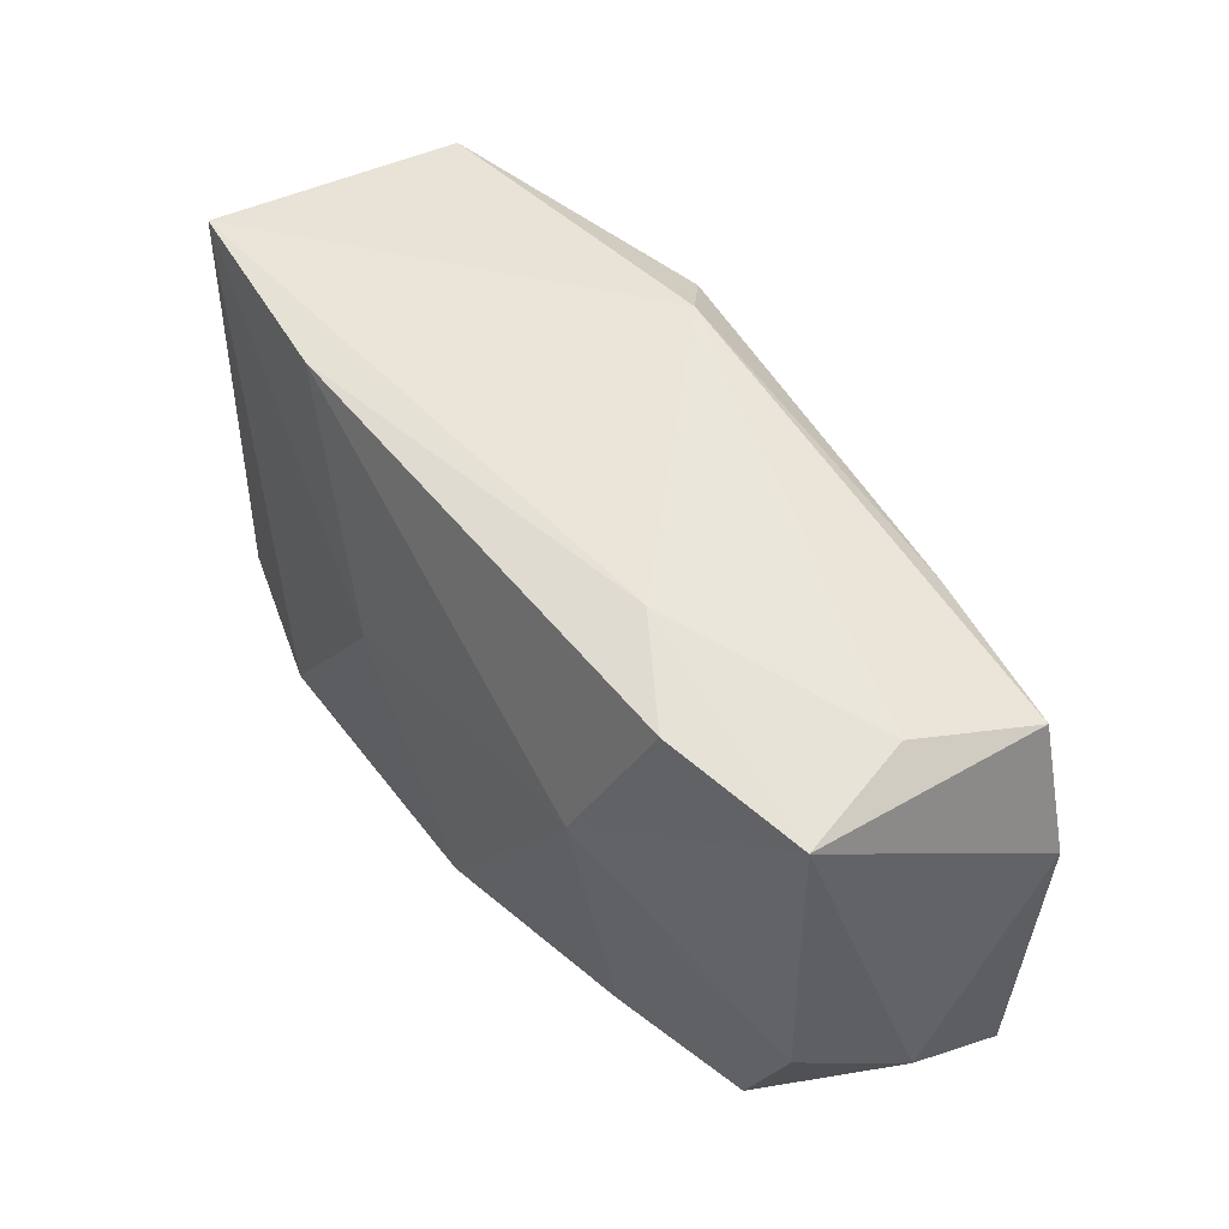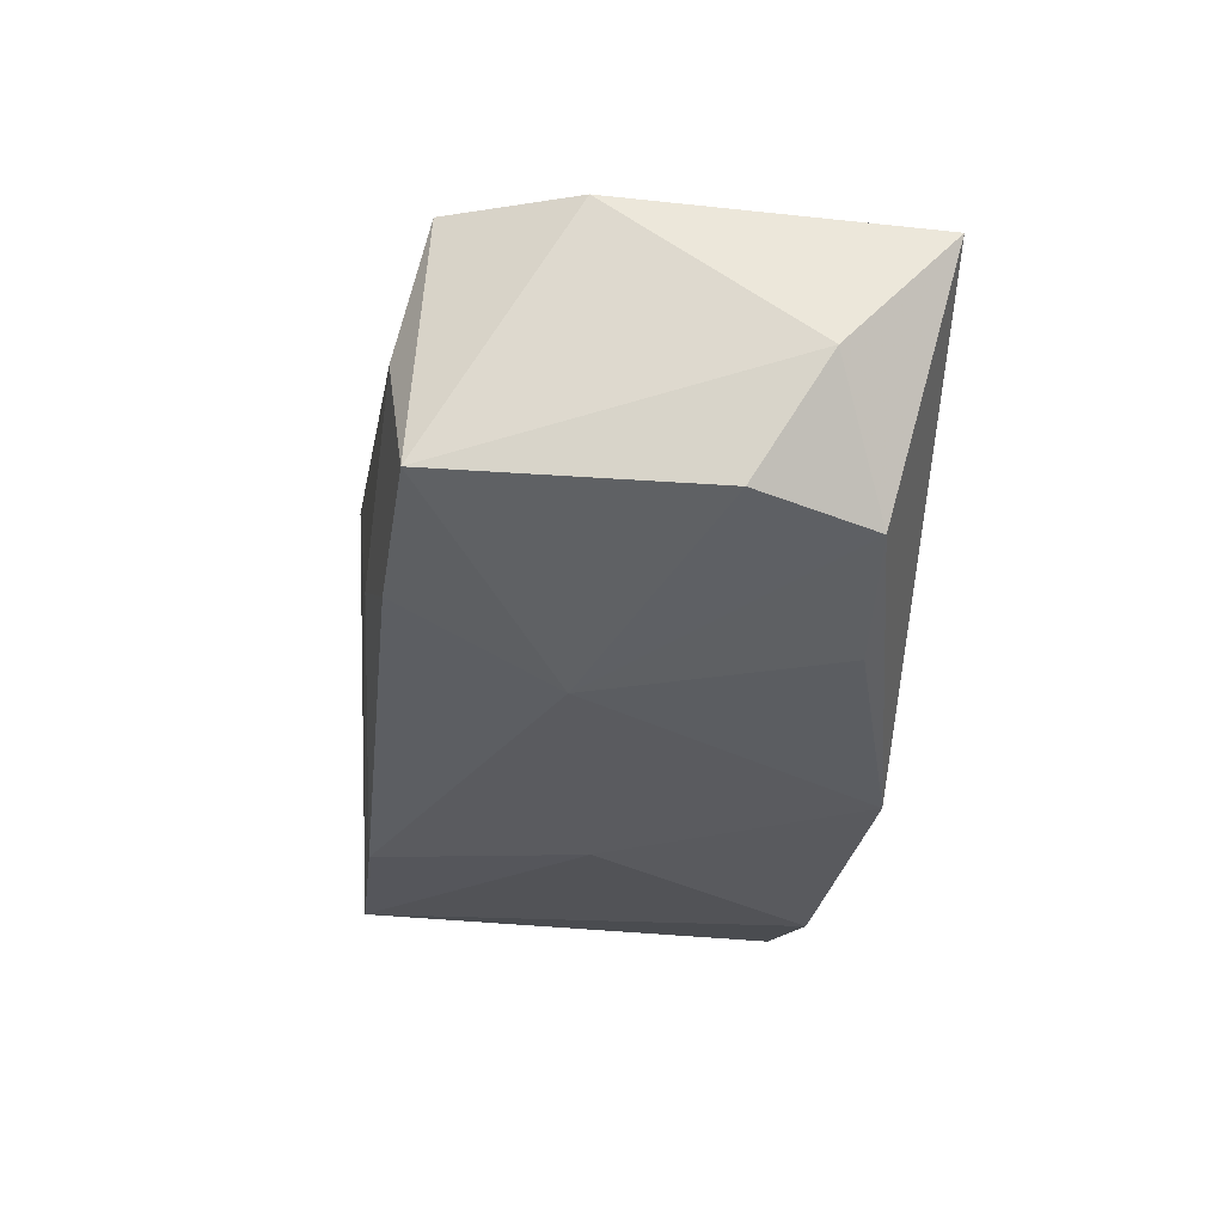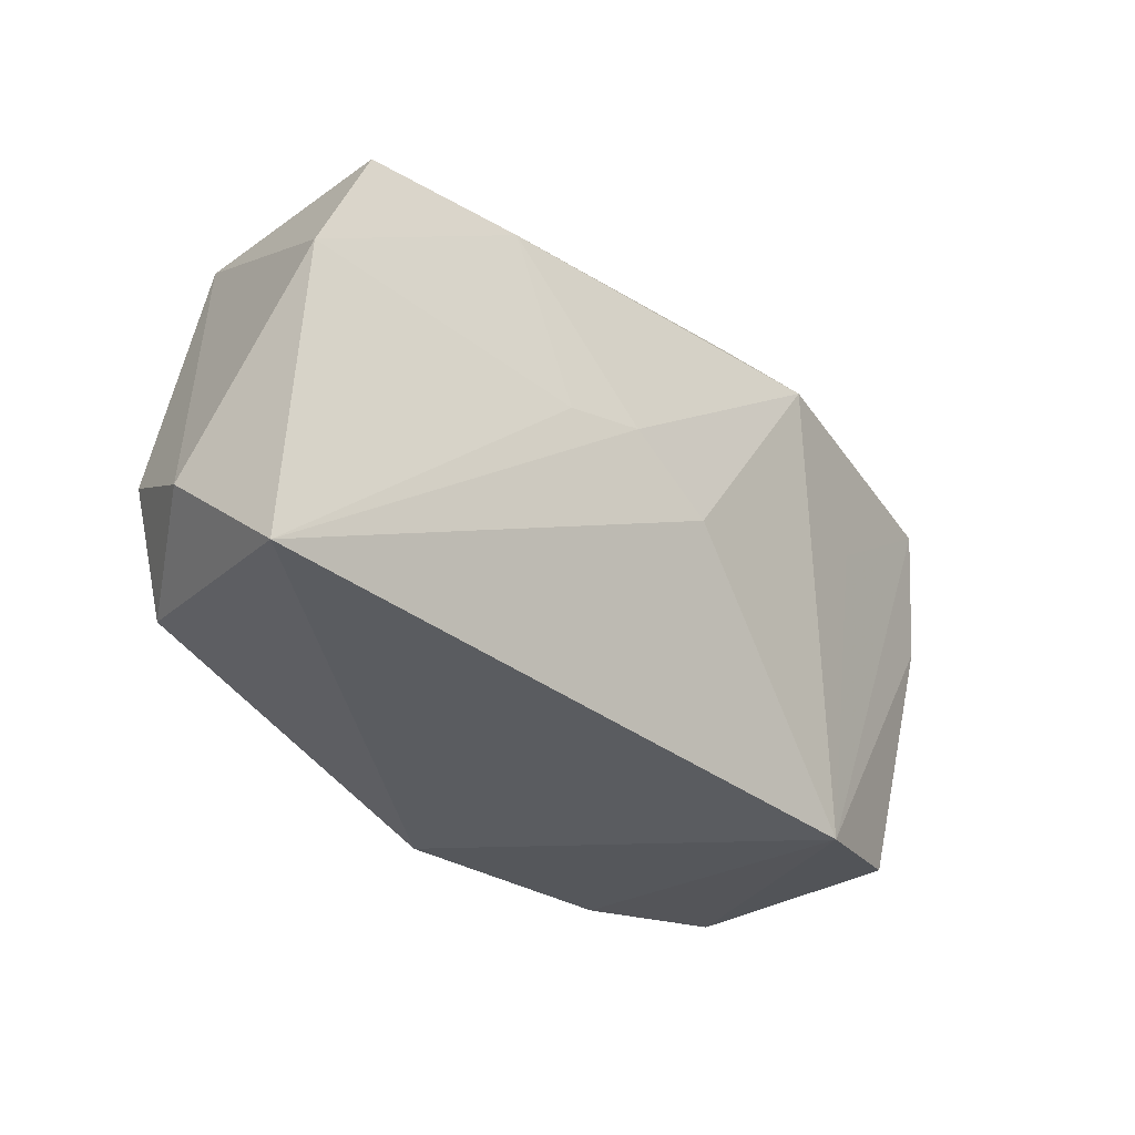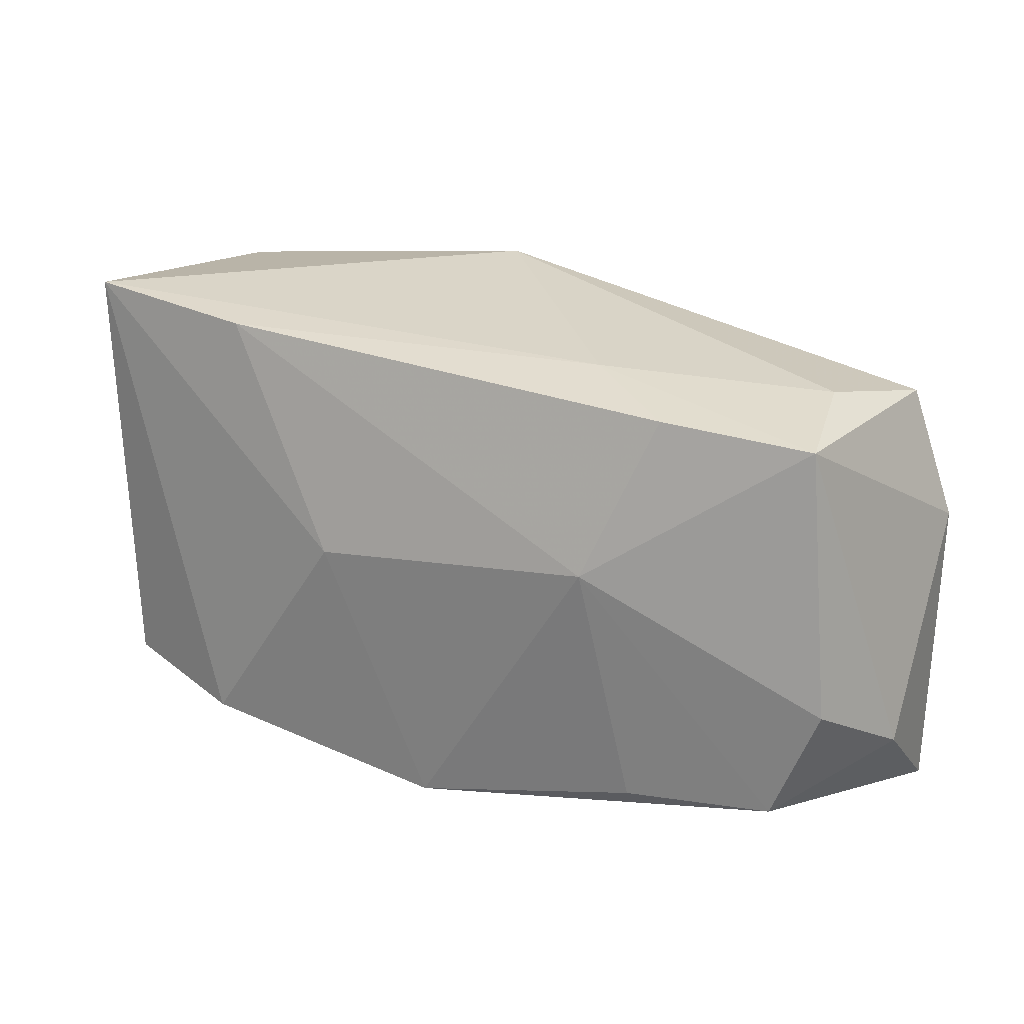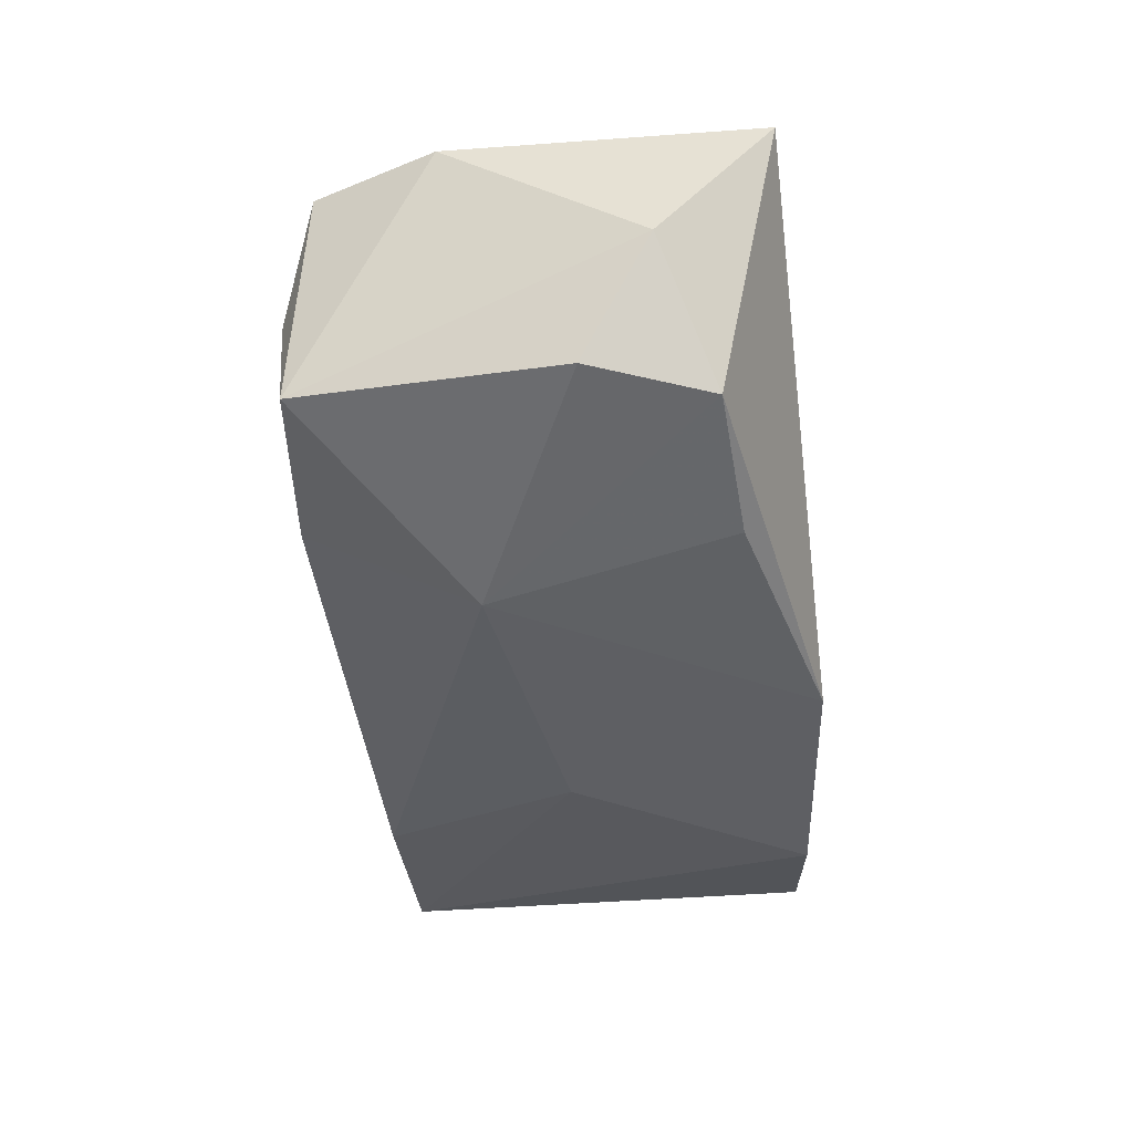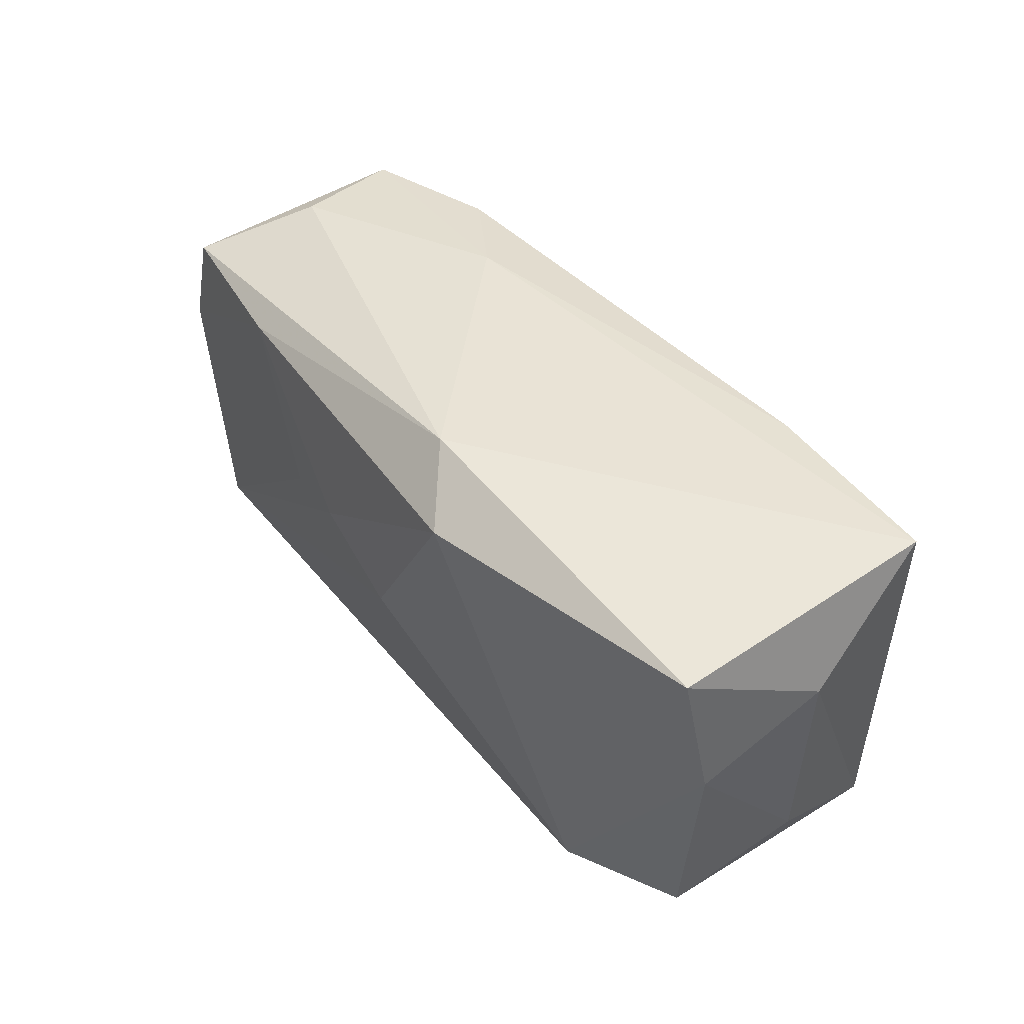
<metadata>
{"format":"obj","ext":"obj","renderer":"f3d","projection":"perspective","resolution":1024,"background":"white","views":[{"elev":53.2,"azim":-127.7,"up":"+Y"},{"elev":-31.2,"azim":-94.9,"up":"+Z"},{"elev":-34.0,"azim":-48.5,"up":"+Y"},{"elev":25.5,"azim":-150.7,"up":"+Y"},{"elev":-40.1,"azim":-82.3,"up":"+Z"},{"elev":44.2,"azim":51.8,"up":"+Y"}]}
</metadata>
<code>
v -0.03954 -0.02054 0.008953
v 0.02094 -0.02054 0.01142
v -0.03282 -0.0151 -0.01169
v -0.02115 0.01822 -0.01113
v 0.03384 -0.01677 -0.01242
v -0.01572 0.001615 0.01459
v -0.001152 -0.001944 0.01582
v -0.01623 0.004867 -0.01546
v -0.01293 0.01977 -0.005803
v 0.03723 0.01988 -0.009634
v 0.02143 0.006791 0.0145
v 0.0386 0.0108 0.001002
v 0.01071 0.01703 0.0179
v 0.02062 0.01933 -0.01162
v 0.03225 -0.01813 0.008109
v -0.03358 0.01715 -0.008637
v -0.02159 0.01591 0.01392
v -0.001037 -0.02054 -0.01596
v 0.00887 0.001319 -0.01615
v -0.03124 0.0184 0.001384
v 0.02162 -0.01816 -0.01615
v -0.03658 -0.005206 -0.01095
v -0.03517 0.01583 0.01142
v -0.009022 0.00284 0.01567
v -0.02068 -0.01567 -0.01427
v 0.03555 0.0168 0.0127
v -0.04007 -0.01118 -0.001708
v 0.03581 -0.01082 -0.001237
v 0.03676 0.004966 0.01091
v 0.005855 0.02137 0.01352
v -0.03939 0.005262 0.01062
f 19 18 8
f 31 16 27
f 31 23 16
f 27 1 31
f 4 8 16
f 27 16 22
f 16 8 22
f 21 18 19
f 10 21 19
f 5 21 10
f 2 1 18
f 18 21 2
f 2 5 15
f 2 21 5
f 23 31 17
f 13 30 17
f 17 30 23
f 16 23 20
f 23 30 20
f 30 10 9
f 9 20 30
f 9 4 16
f 16 20 9
f 26 30 13
f 26 10 30
f 27 22 3
f 3 1 27
f 18 1 3
f 3 22 8
f 7 2 13
f 1 2 7
f 4 9 14
f 14 9 10
f 8 4 14
f 14 10 19
f 19 8 14
f 13 2 11
f 11 26 13
f 2 26 11
f 29 2 15
f 29 26 2
f 25 8 18
f 18 3 25
f 25 3 8
f 13 17 24
f 24 7 13
f 1 7 24
f 5 10 12
f 10 26 12
f 26 29 12
f 6 17 31
f 6 24 17
f 6 31 1
f 1 24 6
f 15 5 28
f 5 12 28
f 28 29 15
f 28 12 29

</code>
